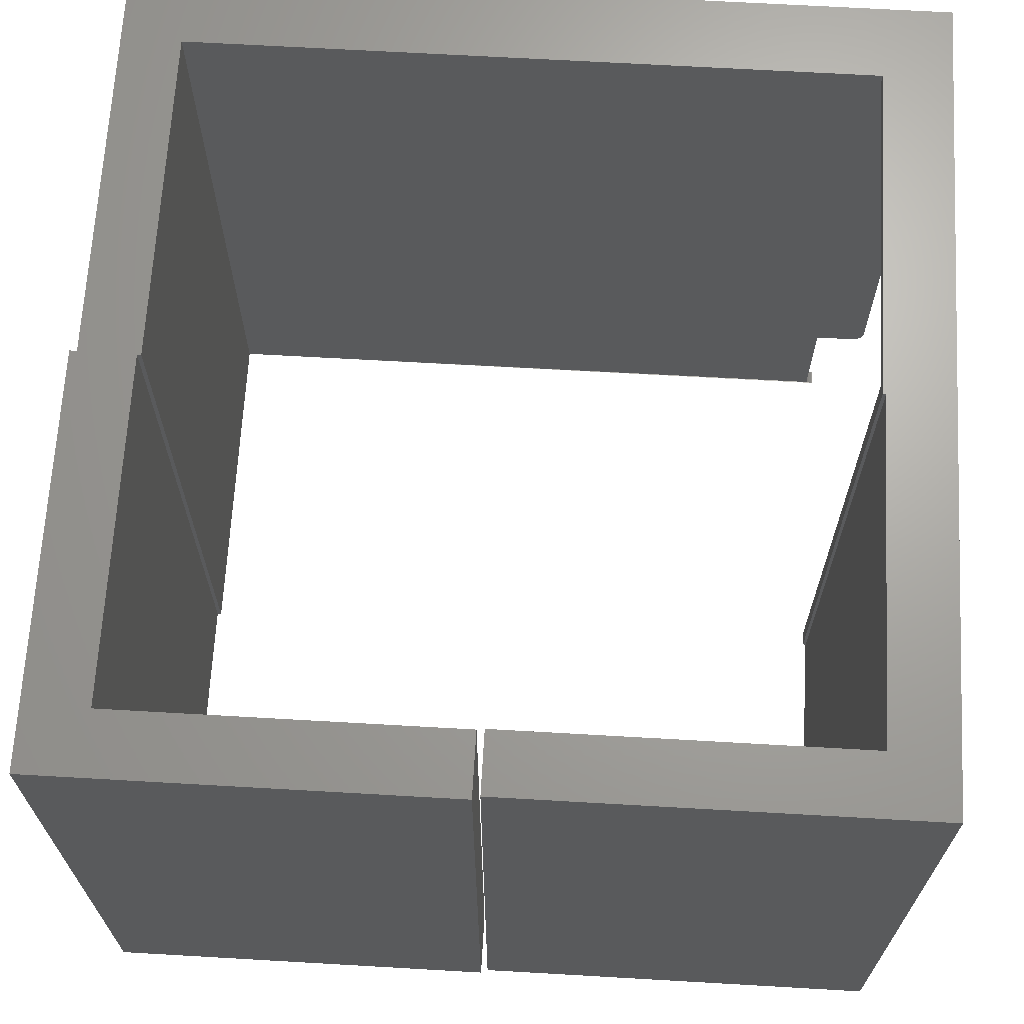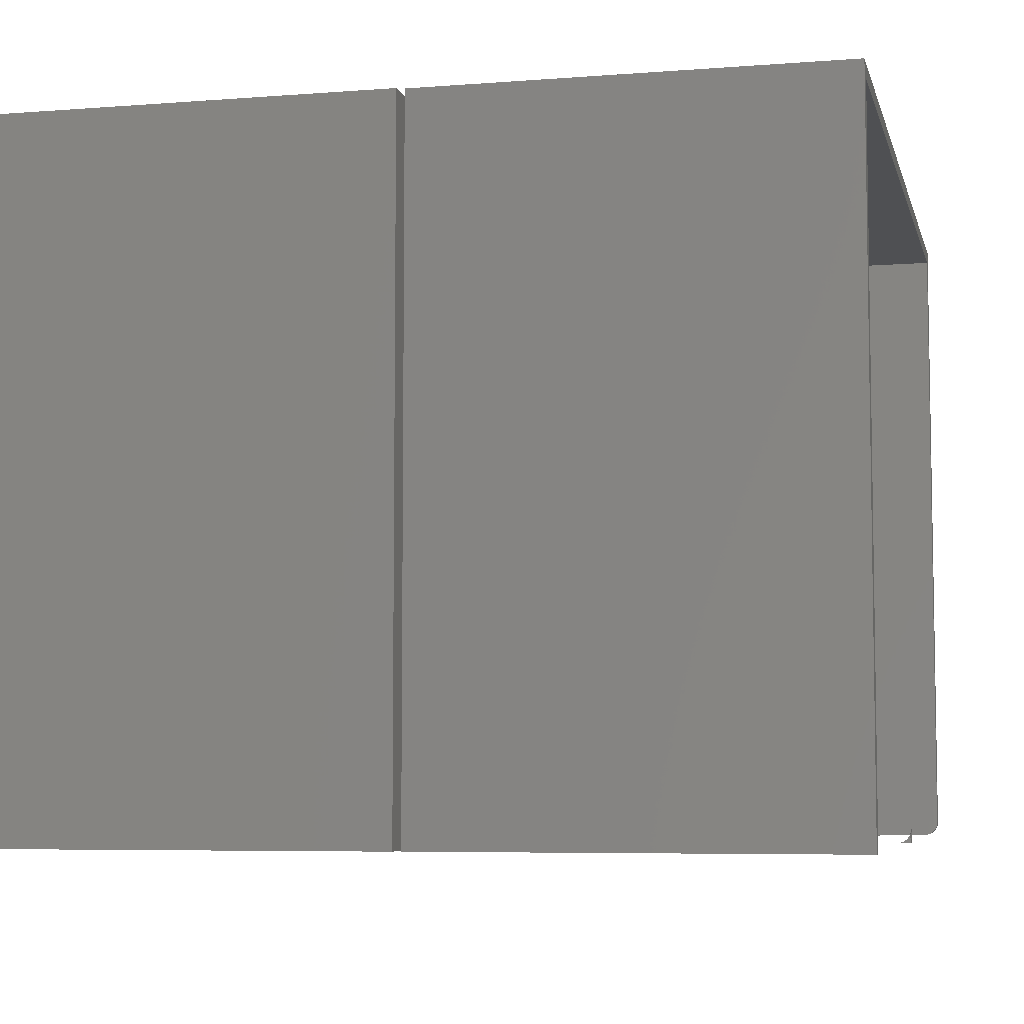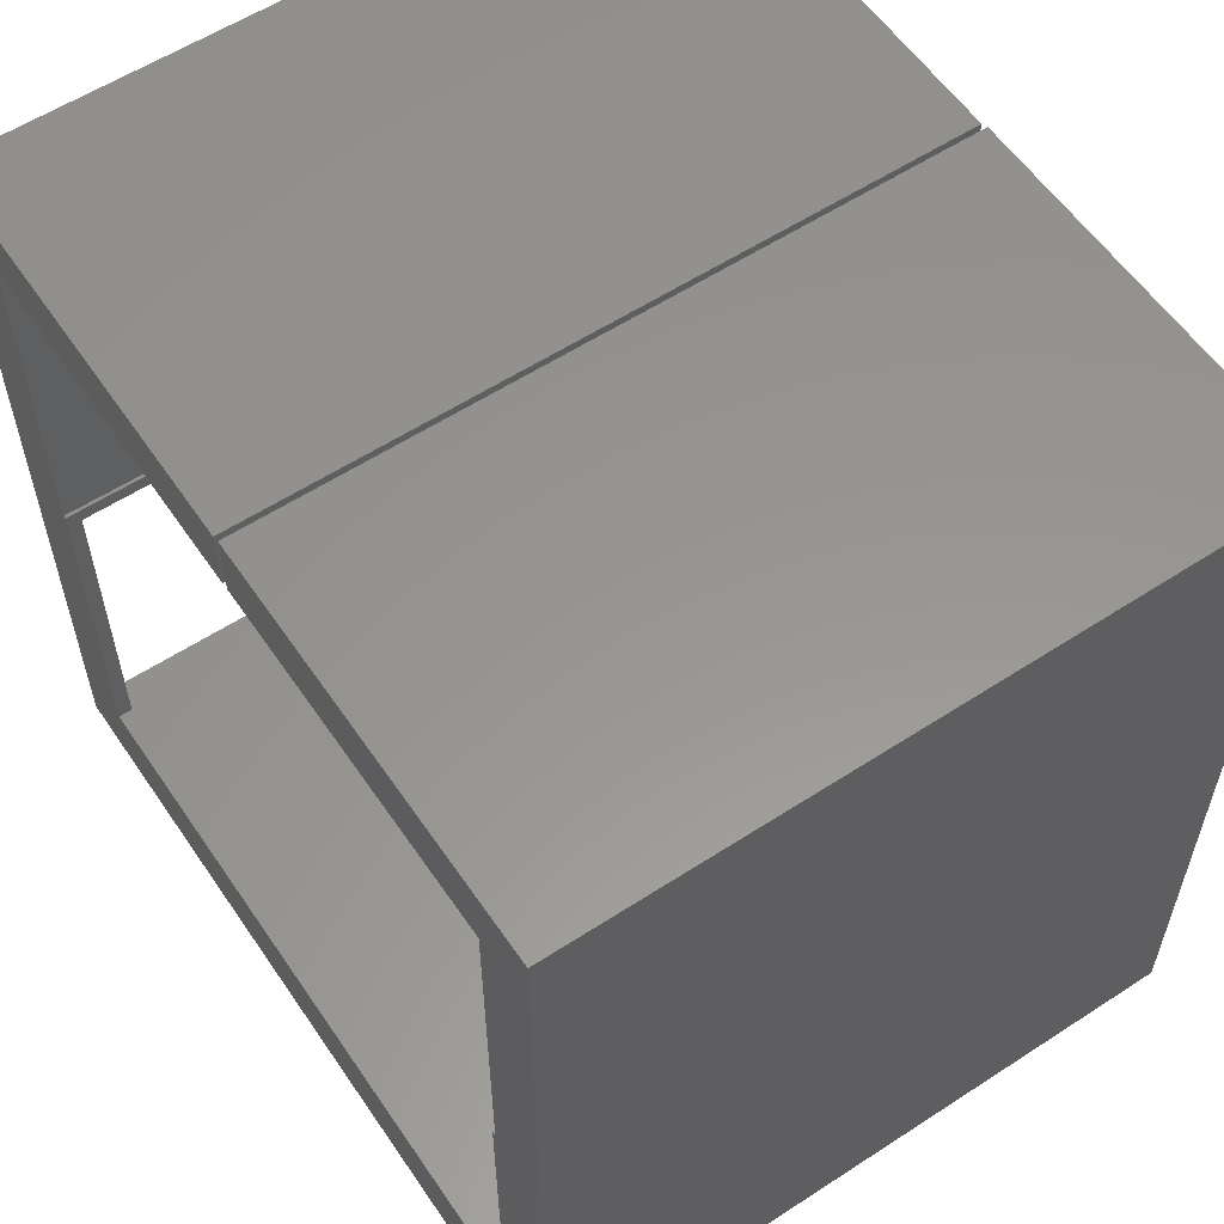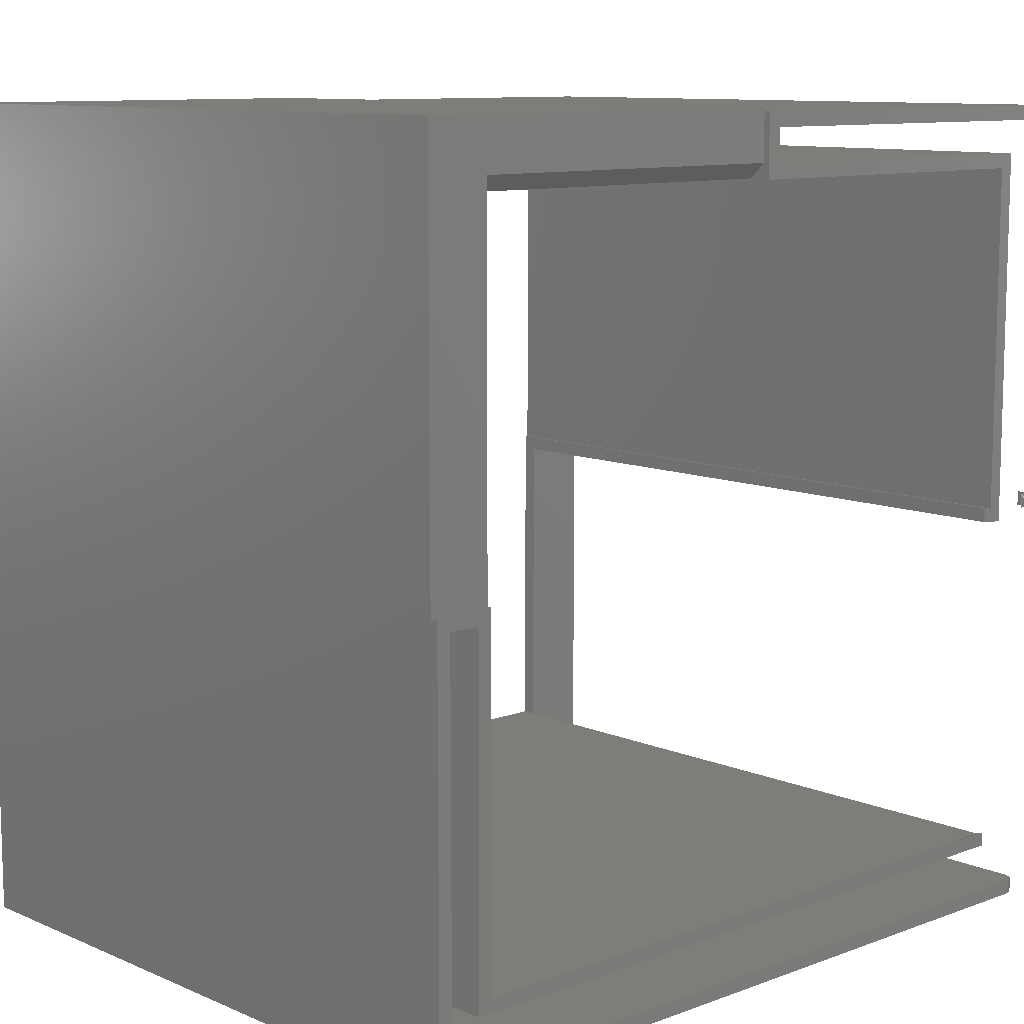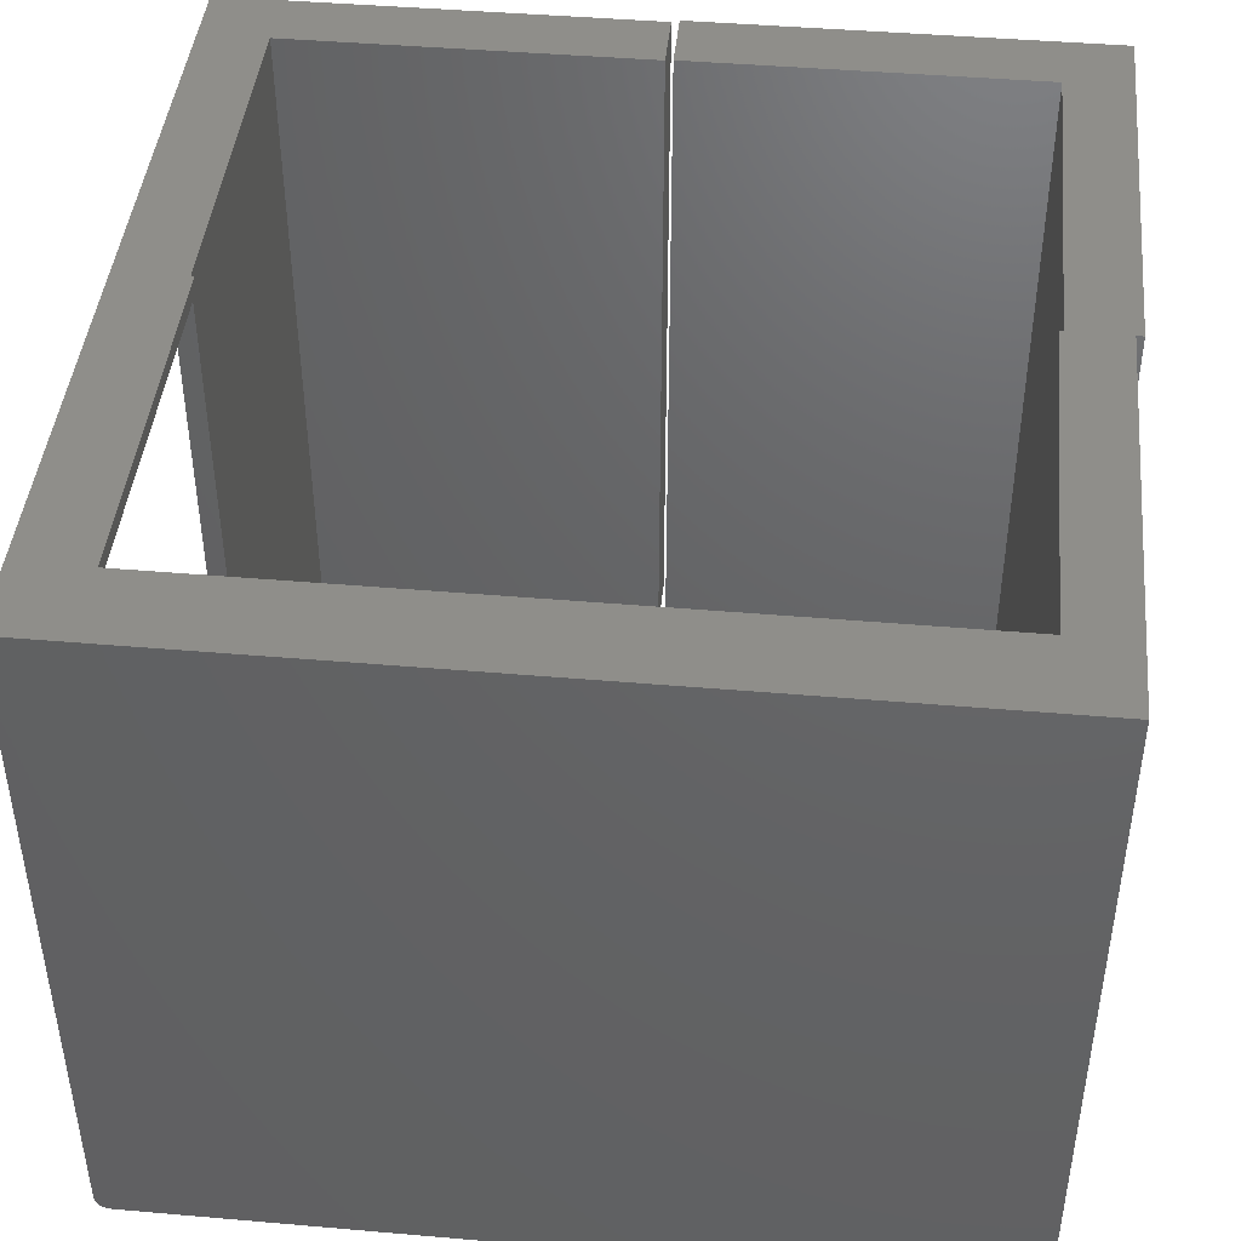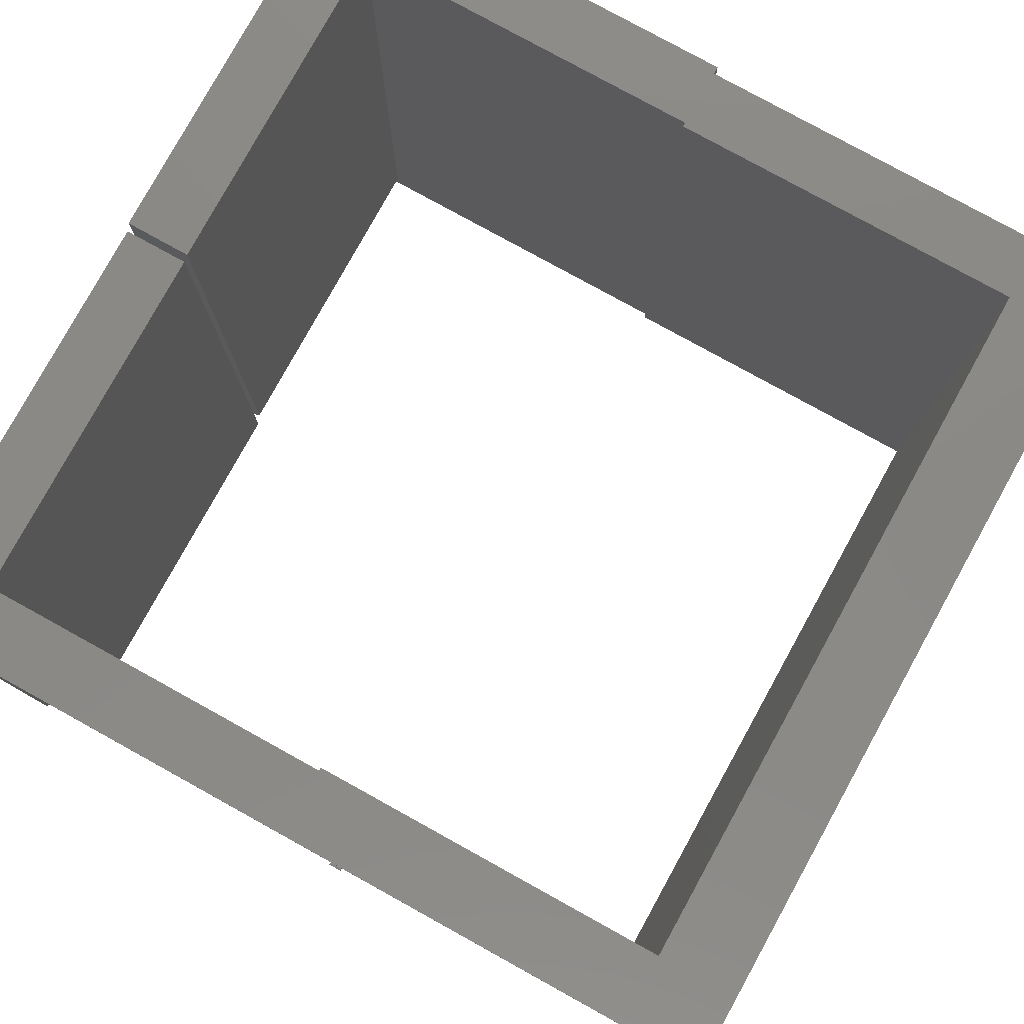
<metadata>
{"format":"stl","ext":"stl","renderer":"f3d","projection":"perspective","resolution":1024,"background":"white","views":[{"elev":67.2,"azim":-176.7,"up":"+Z"},{"elev":-6.2,"azim":-166.8,"up":"+Z"},{"elev":57.9,"azim":56.0,"up":"+Y"},{"elev":10.2,"azim":137.0,"up":"+Y"},{"elev":44.0,"azim":5.8,"up":"+Z"},{"elev":79.4,"azim":-61.1,"up":"+Z"}]}
</metadata>
<code>
# stl→obj: 133 verts, 249 faces
v 0.3606 -0.03281 0.75
v 0.3606 -0.03281 0
v 0.3563 -0.03281 0.75
v 0.3563 -0.03281 0
v -0.007812 0.3438 0.75
v -0.007812 0.4128 0.75
v -0.007812 0.3438 0.01562
v -0.007812 0.4128 0
v -0.007812 0.3594 0
v 0.3606 0.3438 0.01562
v 0.3606 0.3438 0.75
v 0.3719 -0.04844 0
v 0.4219 -0.03388 0
v 0.4062 -0.04844 0
v 0.4297 -0.03388 0
v 0.3719 -0.4234 0
v 0.3563 -0.4078 0
v 0.4219 -0.4922 0
v -0.4531 -0.4922 0
v -0.4531 -0.4766 0
v 0.4062 -0.4766 0
v -0.4016 -0.4234 0
v -0.4016 -0.4078 0
v 0.3606 0.3594 0
v 0.4297 0.4128 0
v 0.4297 -0.03388 0.75
v 0.4297 0.4128 0.75
v -0.3972 0.3425 0.75
v -0.01562 0.3425 0.75
v -0.01562 0.4093 0.75
v -0.4688 0.4093 0.75
v -0.4688 -0.4922 0.75
v 0.4219 -0.03388 0.75
v 0.4219 -0.4922 0.75
v 0.3563 -0.4078 0.75
v -0.3937 -0.4078 0.75
v -0.3937 -0.03281 0.75
v -0.3972 -0.03281 0.75
v -0.396 -0.4234 0.002288
v -0.3972 -0.4078 0.001317
v -0.3972 -0.4234 0.001317
v -0.3986 -0.4078 0.0005947
v -0.3986 -0.4234 0.0005947
v -0.4 -0.4078 0.0001501
v -0.4 -0.4234 0.0001501
v -0.396 -0.4078 0.002288
v -0.3951 -0.4234 0.003472
v -0.3951 -0.4078 0.003472
v -0.3943 -0.4234 0.004823
v -0.3943 -0.4078 0.004823
v -0.3939 -0.4234 0.006288
v -0.3939 -0.4078 0.006288
v -0.3937 -0.4234 0.007812
v -0.3937 -0.4078 0.007812
v -0.4642 -0.02344 0.004576
v -0.4618 -0.03906 0.002633
v -0.4618 -0.02344 0.002633
v -0.4591 -0.03906 0.001189
v -0.4591 -0.02344 0.001189
v -0.4562 -0.03906 0.0003002
v -0.4562 -0.02344 0.0003002
v -0.4531 -0.03906 0
v -0.4531 -0.02344 0
v -0.4642 -0.03906 0.004576
v -0.4661 -0.02344 0.006944
v -0.4661 -0.03906 0.006944
v -0.4676 -0.02344 0.009646
v -0.4676 -0.03906 0.009646
v -0.4684 -0.02344 0.01258
v -0.4684 -0.03906 0.01258
v -0.4688 -0.02344 0.01562
v -0.4688 -0.03906 0.01562
v -0.3937 -0.4234 0.7344
v -0.3937 -0.4078 0.7344
v -0.3937 -0.04844 0.7344
v -0.3937 -0.03281 0.007812
v -0.3937 -0.04844 0.007812
v -0.3972 -0.03906 0.001329
v -0.3972 -0.03281 0.001329
v -0.396 -0.03281 0.002301
v -0.4016 -0.04844 0
v -0.4004 -0.03906 8.536e-05
v -0.4 -0.04844 0.0001501
v -0.4016 -0.03906 0
v -0.3993 -0.03906 0.0003396
v -0.3986 -0.04844 0.0005947
v -0.3982 -0.03906 0.0007571
v -0.3972 -0.04844 0.001317
v -0.3939 -0.03281 0.006293
v -0.3939 -0.04844 0.006288
v -0.3943 -0.03281 0.004831
v -0.3943 -0.04844 0.004823
v -0.3951 -0.03281 0.003483
v -0.3951 -0.04844 0.003472
v -0.396 -0.04844 0.002288
v -0.4688 0.4093 0
v -0.4688 0.3937 0
v -0.4688 0.3937 0.7344
v -0.4688 -0.4766 0.7344
v -0.4688 -0.4922 0.01562
v -0.4688 -0.4766 0.01562
v -0.4688 -0.02344 0
v -0.4688 -0.03906 0
v -0.4128 -0.04844 0
v -0.4128 0.3581 0
v -0.3972 0.3425 0
v -0.3972 -0.03906 0
v -0.01562 0.4093 0
v -0.03125 0.3937 0
v -0.01562 0.3425 0
v -0.03125 0.3581 0
v -0.4562 -0.4766 0.0003002
v -0.4562 -0.4922 0.0003002
v -0.4591 -0.4766 0.001189
v -0.4591 -0.4922 0.001189
v -0.4618 -0.4766 0.002633
v -0.4618 -0.4922 0.002633
v -0.4642 -0.4766 0.004576
v -0.4642 -0.4922 0.004576
v -0.4661 -0.4766 0.006944
v -0.4661 -0.4922 0.006944
v -0.4676 -0.4766 0.009646
v -0.4676 -0.4922 0.009646
v -0.4684 -0.4766 0.01258
v -0.4684 -0.4922 0.01258
v -0.4128 0.3581 0.7344
v -0.03125 0.3581 0.7344
v -0.03125 0.3937 0.7344
v -0.4128 -0.04844 0.7344
v 0.3719 -0.4234 0.7344
v 0.4062 -0.4766 0.7344
v 0.3719 -0.04844 0.7344
v 0.4062 -0.04844 0.7344
f 1 2 3
f 3 2 4
f 5 6 7
f 7 6 8
f 7 8 9
f 7 10 5
f 5 10 11
f 12 13 14
f 4 15 13
f 4 13 12
f 4 12 16
f 4 16 17
f 18 19 20
f 18 20 21
f 18 21 14
f 18 14 13
f 22 23 16
f 16 23 17
f 4 2 15
f 15 2 24
f 15 24 25
f 25 24 9
f 25 9 8
f 1 11 2
f 2 11 10
f 2 10 24
f 15 25 26
f 26 25 27
f 7 9 10
f 10 9 24
f 28 29 30
f 28 30 31
f 28 31 32
f 26 27 11
f 26 11 1
f 26 1 3
f 26 3 33
f 32 34 35
f 32 35 36
f 32 36 37
f 32 37 38
f 32 38 28
f 34 33 35
f 35 33 3
f 5 11 6
f 6 11 27
f 25 8 27
f 27 8 6
f 13 15 33
f 33 15 26
f 18 13 34
f 34 13 33
f 39 40 41
f 41 40 42
f 41 42 43
f 43 42 44
f 43 44 45
f 45 44 23
f 45 23 22
f 40 39 46
f 46 39 47
f 46 47 48
f 48 47 49
f 48 49 50
f 50 49 51
f 50 51 52
f 52 51 53
f 52 53 54
f 55 56 57
f 57 56 58
f 57 58 59
f 59 58 60
f 59 60 61
f 61 60 62
f 61 62 63
f 56 55 64
f 64 55 65
f 64 65 66
f 66 65 67
f 66 67 68
f 68 67 69
f 68 69 70
f 70 69 71
f 70 71 72
f 53 73 54
f 54 73 74
f 36 74 37
f 37 74 75
f 37 75 76
f 76 75 77
f 78 79 80
f 81 82 83
f 81 84 82
f 83 82 85
f 83 85 86
f 86 85 87
f 86 87 88
f 88 87 78
f 88 78 80
f 76 77 89
f 89 77 90
f 89 90 91
f 91 90 92
f 91 92 93
f 93 92 94
f 93 94 80
f 80 94 95
f 80 95 88
f 96 97 31
f 31 97 98
f 31 98 32
f 32 98 99
f 32 99 100
f 100 99 101
f 70 67 102
f 67 70 69
f 71 70 72
f 69 70 71
f 102 103 70
f 84 81 104
f 84 104 105
f 84 105 106
f 84 106 107
f 108 97 96
f 97 108 109
f 109 108 110
f 109 110 111
f 111 110 106
f 111 106 105
f 63 103 61
f 102 61 103
f 63 62 60
f 63 60 58
f 63 58 103
f 20 19 112
f 112 19 113
f 112 113 114
f 114 113 115
f 114 115 116
f 116 115 117
f 116 117 118
f 118 117 119
f 118 119 120
f 120 119 121
f 120 121 122
f 122 121 123
f 122 123 124
f 124 123 125
f 124 125 101
f 101 125 100
f 103 58 56
f 103 56 64
f 103 64 66
f 103 66 68
f 103 68 70
f 17 46 48
f 17 48 50
f 17 50 52
f 17 52 54
f 17 54 74
f 17 74 36
f 17 36 35
f 105 126 111
f 111 126 127
f 111 127 109
f 109 127 128
f 75 74 129
f 73 130 131
f 73 131 99
f 73 99 129
f 73 129 74
f 132 133 130
f 130 133 131
f 127 126 128
f 128 126 98
f 126 129 98
f 98 129 99
f 122 124 101
f 131 21 20
f 131 20 112
f 131 112 114
f 131 114 99
f 99 114 116
f 99 116 118
f 99 118 120
f 99 120 122
f 99 122 101
f 21 131 14
f 14 131 133
f 133 132 14
f 14 132 12
f 12 132 16
f 16 132 130
f 16 130 73
f 16 73 53
f 16 53 51
f 16 51 49
f 16 49 47
f 16 47 39
f 16 39 41
f 16 41 43
f 88 95 94
f 94 92 90
f 94 90 77
f 94 77 75
f 129 104 81
f 129 81 83
f 129 83 86
f 129 86 88
f 129 88 94
f 129 94 75
f 104 129 105
f 105 129 126
f 102 67 65
f 102 65 55
f 102 55 57
f 102 57 59
f 102 59 61
f 109 128 97
f 97 128 98
f 108 96 30
f 30 96 31
f 110 108 29
f 29 108 30
f 106 110 28
f 28 110 29
f 100 125 123
f 34 32 115
f 34 115 113
f 34 113 19
f 34 19 18
f 32 100 123
f 32 123 121
f 32 121 119
f 32 119 117
f 32 117 115
f 78 87 107
f 107 79 78
f 28 38 106
f 106 38 79
f 106 79 107
f 93 80 79
f 93 79 38
f 93 38 37
f 93 37 76
f 93 76 89
f 93 89 91
f 4 17 3
f 3 17 35

</code>
